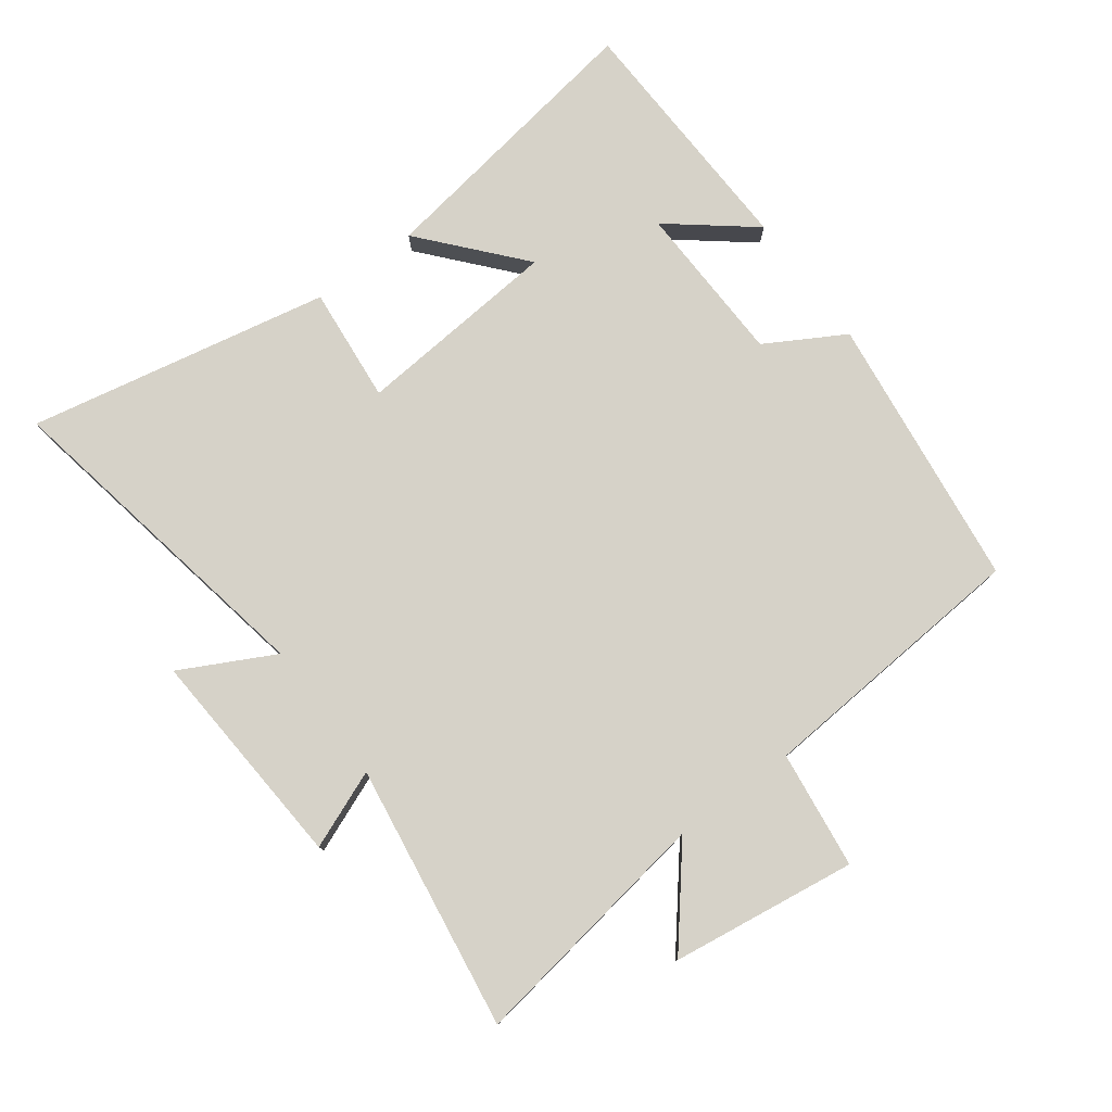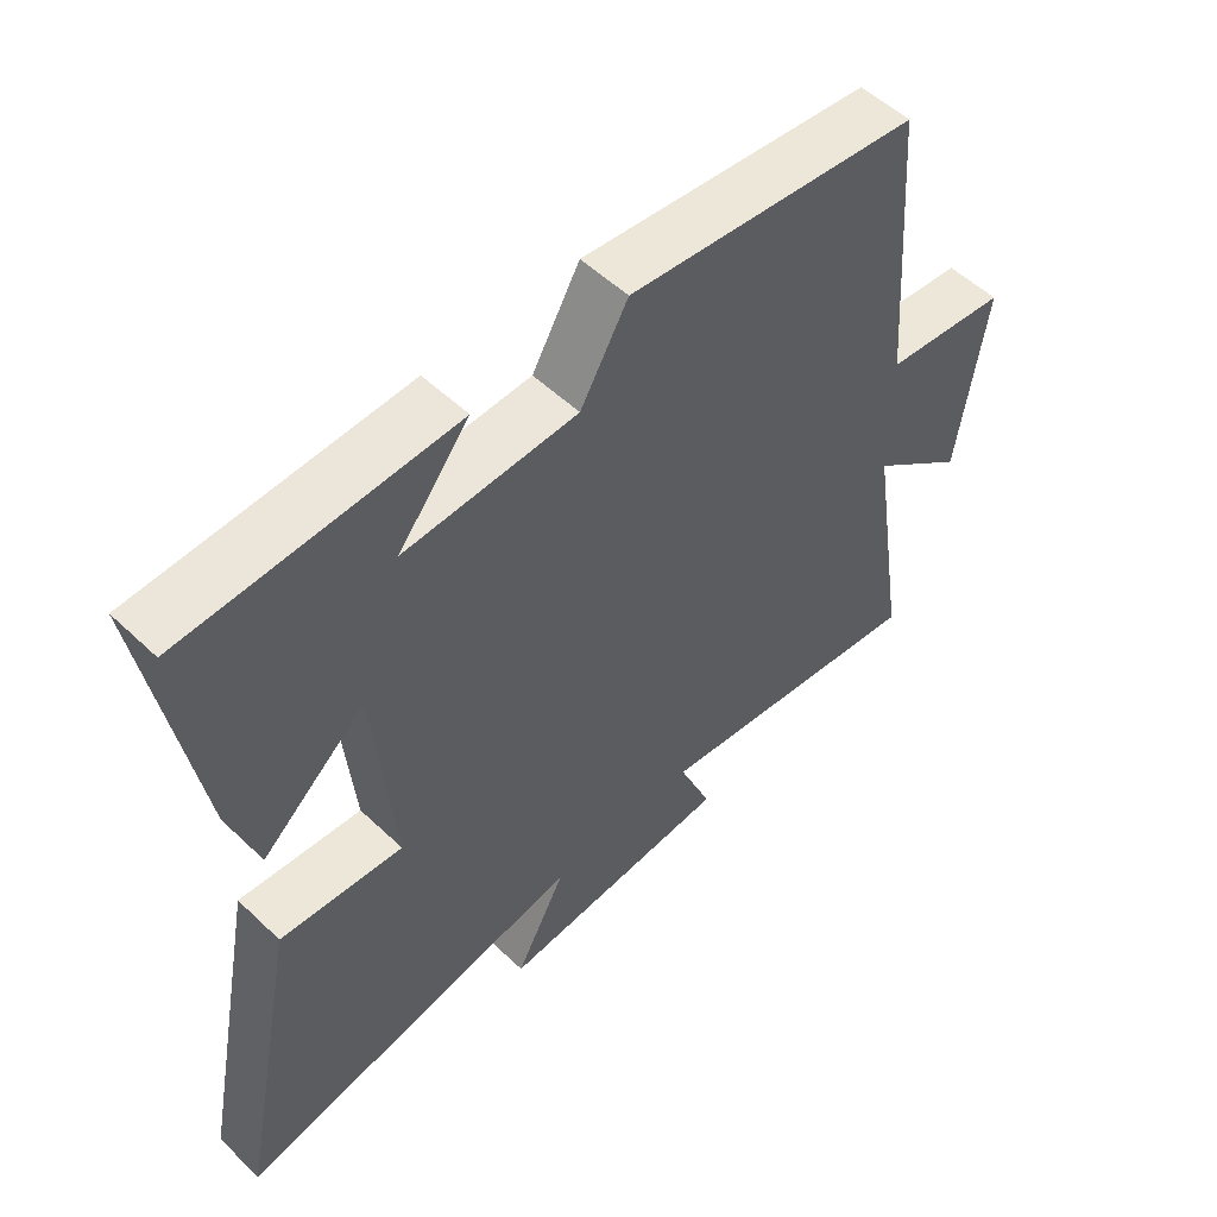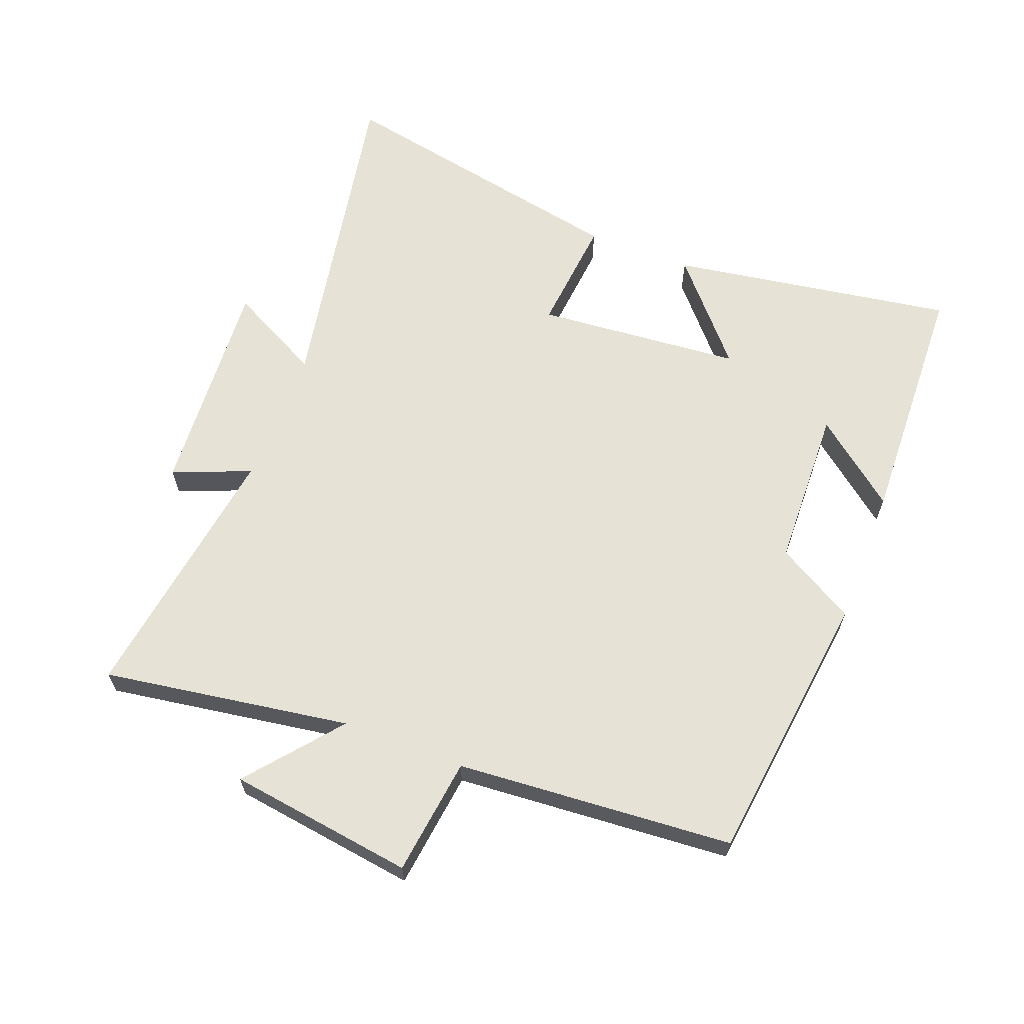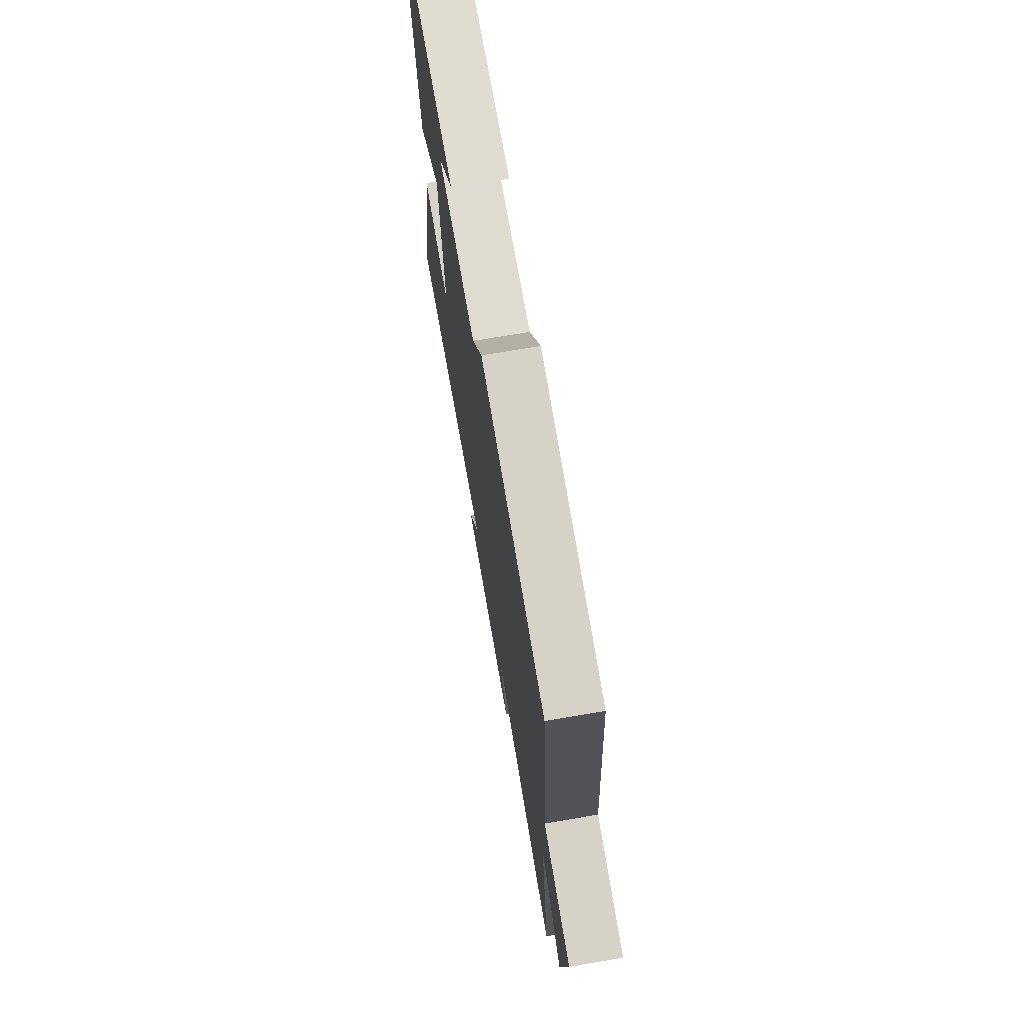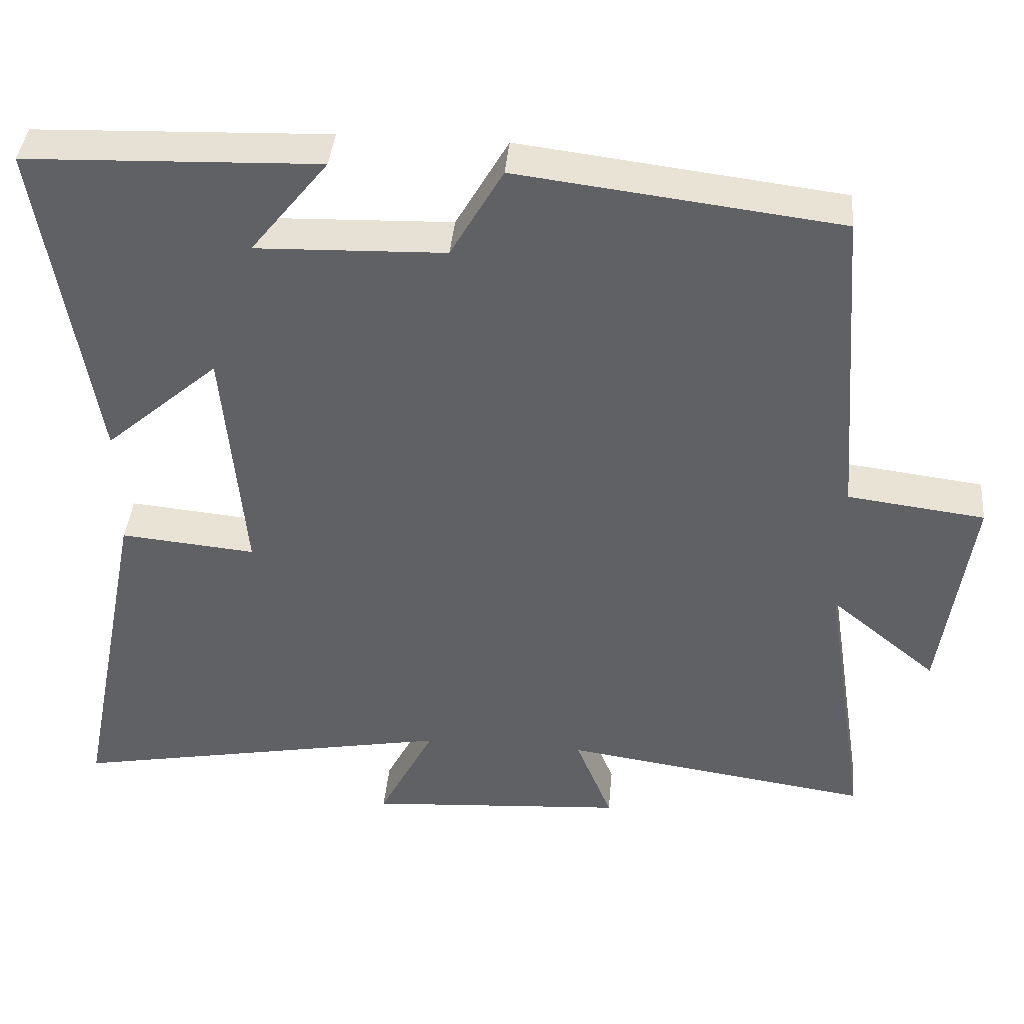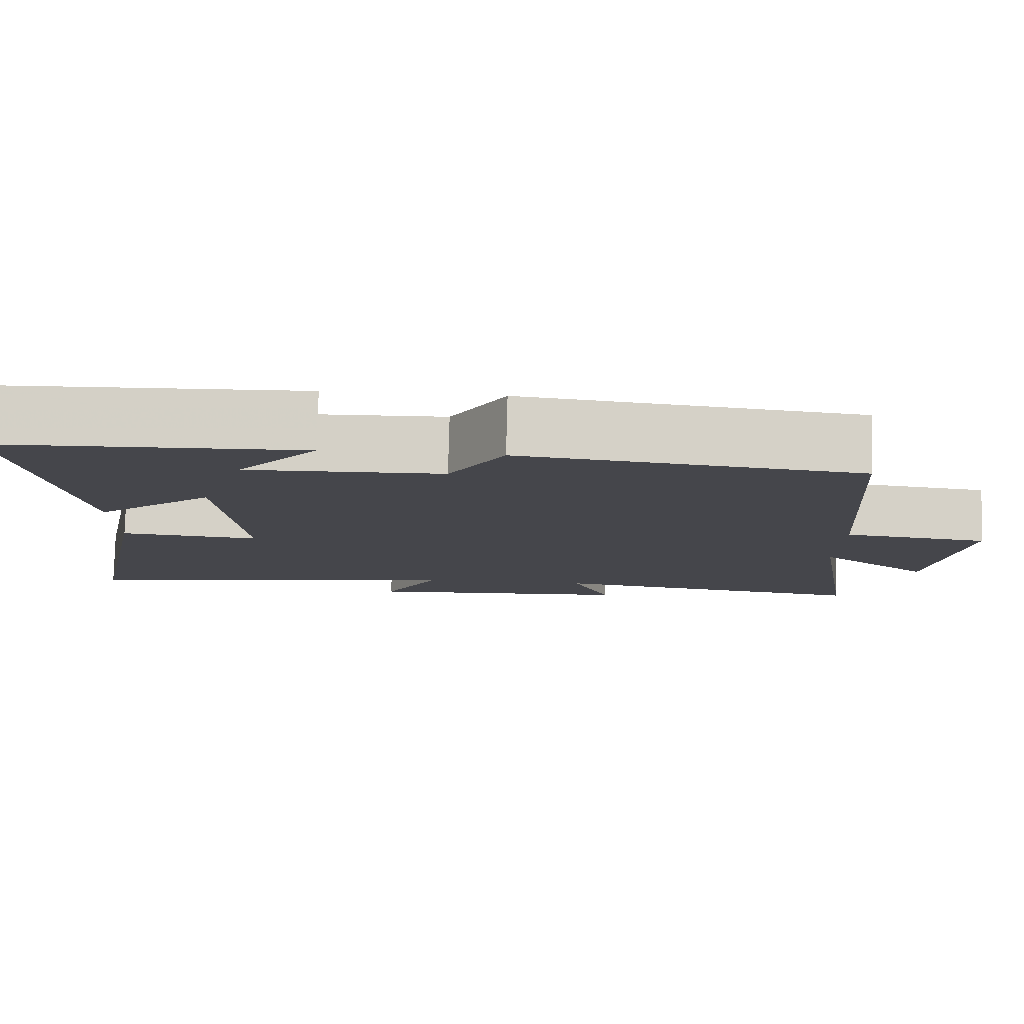
<metadata>
{"format":"obj","ext":"obj","renderer":"f3d","projection":"perspective","resolution":1024,"background":"white","views":[{"elev":78.2,"azim":-126.5,"up":"+Y"},{"elev":54.1,"azim":135.1,"up":"+Z"},{"elev":63.7,"azim":-68.9,"up":"+Y"},{"elev":71.5,"azim":-99.7,"up":"+Z"},{"elev":40.3,"azim":-174.9,"up":"+Z"},{"elev":80.0,"azim":-178.5,"up":"+Z"}]}
</metadata>
<code>
v -0.467 0.07 0.447
v -0.039 0.07 0.5
v 0.031 0.07 0.378
v 0.283 0.07 0.37
v 0.179 0.07 0.5
v 0.571 0.07 0.486
v 0.5 0.07 0.043
v 0.347 0.07 0.176
v 0.319 0.07 -0.144
v 0.5 0.07 -0.127
v 0.593 0.07 -0.597
v 0.075 0.07 -0.5
v 0.15 0.07 -0.645
v -0.196 0.07 -0.621
v -0.147 0.07 -0.5
v -0.56 0.07 -0.56
v -0.5 0.07 -0.176
v -0.643 0.07 -0.293
v -0.683 0.07 -0.005
v -0.5 0.07 0.018
v -0.467 0 0.447
v -0.039 0 0.5
v 0.031 0 0.378
v 0.283 0 0.37
v 0.179 0 0.5
v 0.571 0 0.486
v 0.5 0 0.043
v 0.347 0 0.176
v 0.319 0 -0.144
v 0.5 0 -0.127
v 0.593 0 -0.597
v 0.075 0 -0.5
v 0.15 0 -0.645
v -0.196 0 -0.621
v -0.147 0 -0.5
v -0.56 0 -0.56
v -0.5 0 -0.176
v -0.643 0 -0.293
v -0.683 0 -0.005
v -0.5 0 0.018
f 17 18 19 20
f 17 20 1 2
f 15 16 17 2
f 12 13 14 15
f 12 15 2 3
f 9 10 11 12
f 8 9 12 3
f 6 7 8
f 4 5 6
f 4 6 8
f 3 4 8
f 40 39 38 37
f 22 21 40 37
f 22 37 36 35
f 35 34 33 32
f 23 22 35 32
f 32 31 30 29
f 23 32 29 28
f 28 27 26
f 26 25 24
f 28 26 24
f 28 24 23
f 1 21 22 2
f 2 22 23 3
f 3 23 24 4
f 4 24 25 5
f 5 25 26 6
f 6 26 27 7
f 7 27 28 8
f 8 28 29 9
f 9 29 30 10
f 10 30 31 11
f 11 31 32 12
f 12 32 33 13
f 13 33 34 14
f 14 34 35 15
f 15 35 36 16
f 16 36 37 17
f 17 37 38 18
f 18 38 39 19
f 19 39 40 20
f 20 40 21 1

</code>
